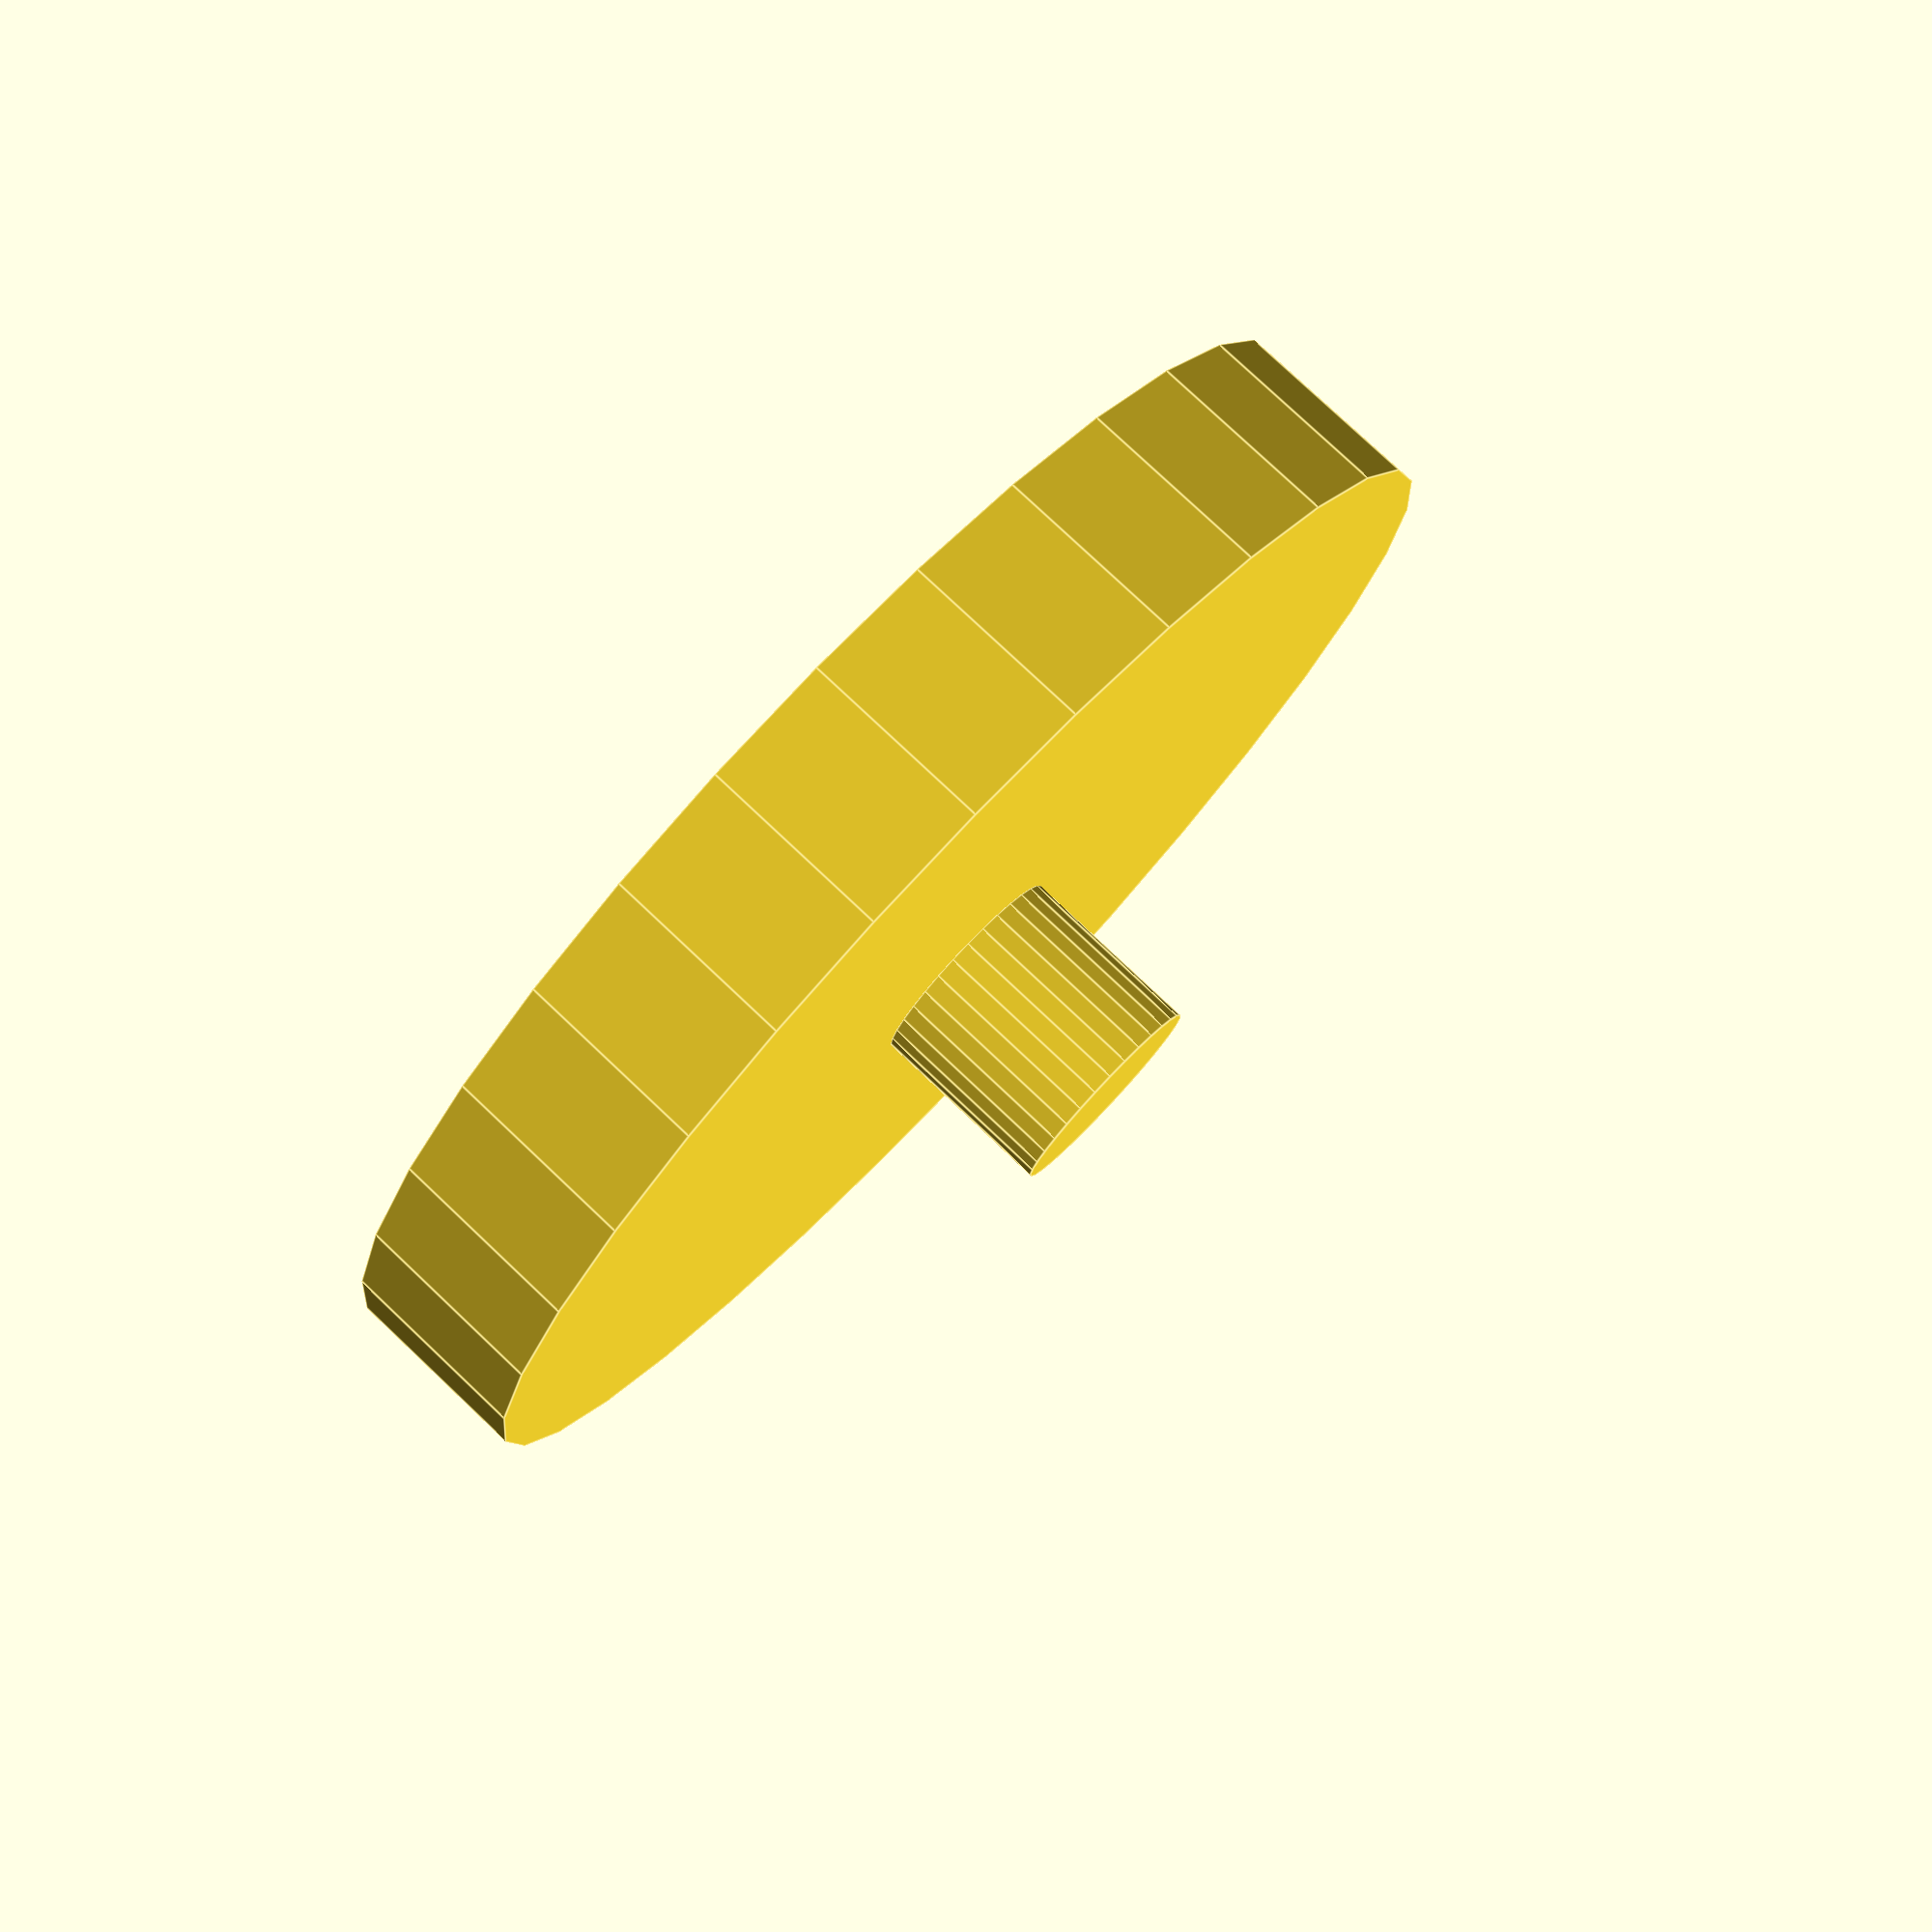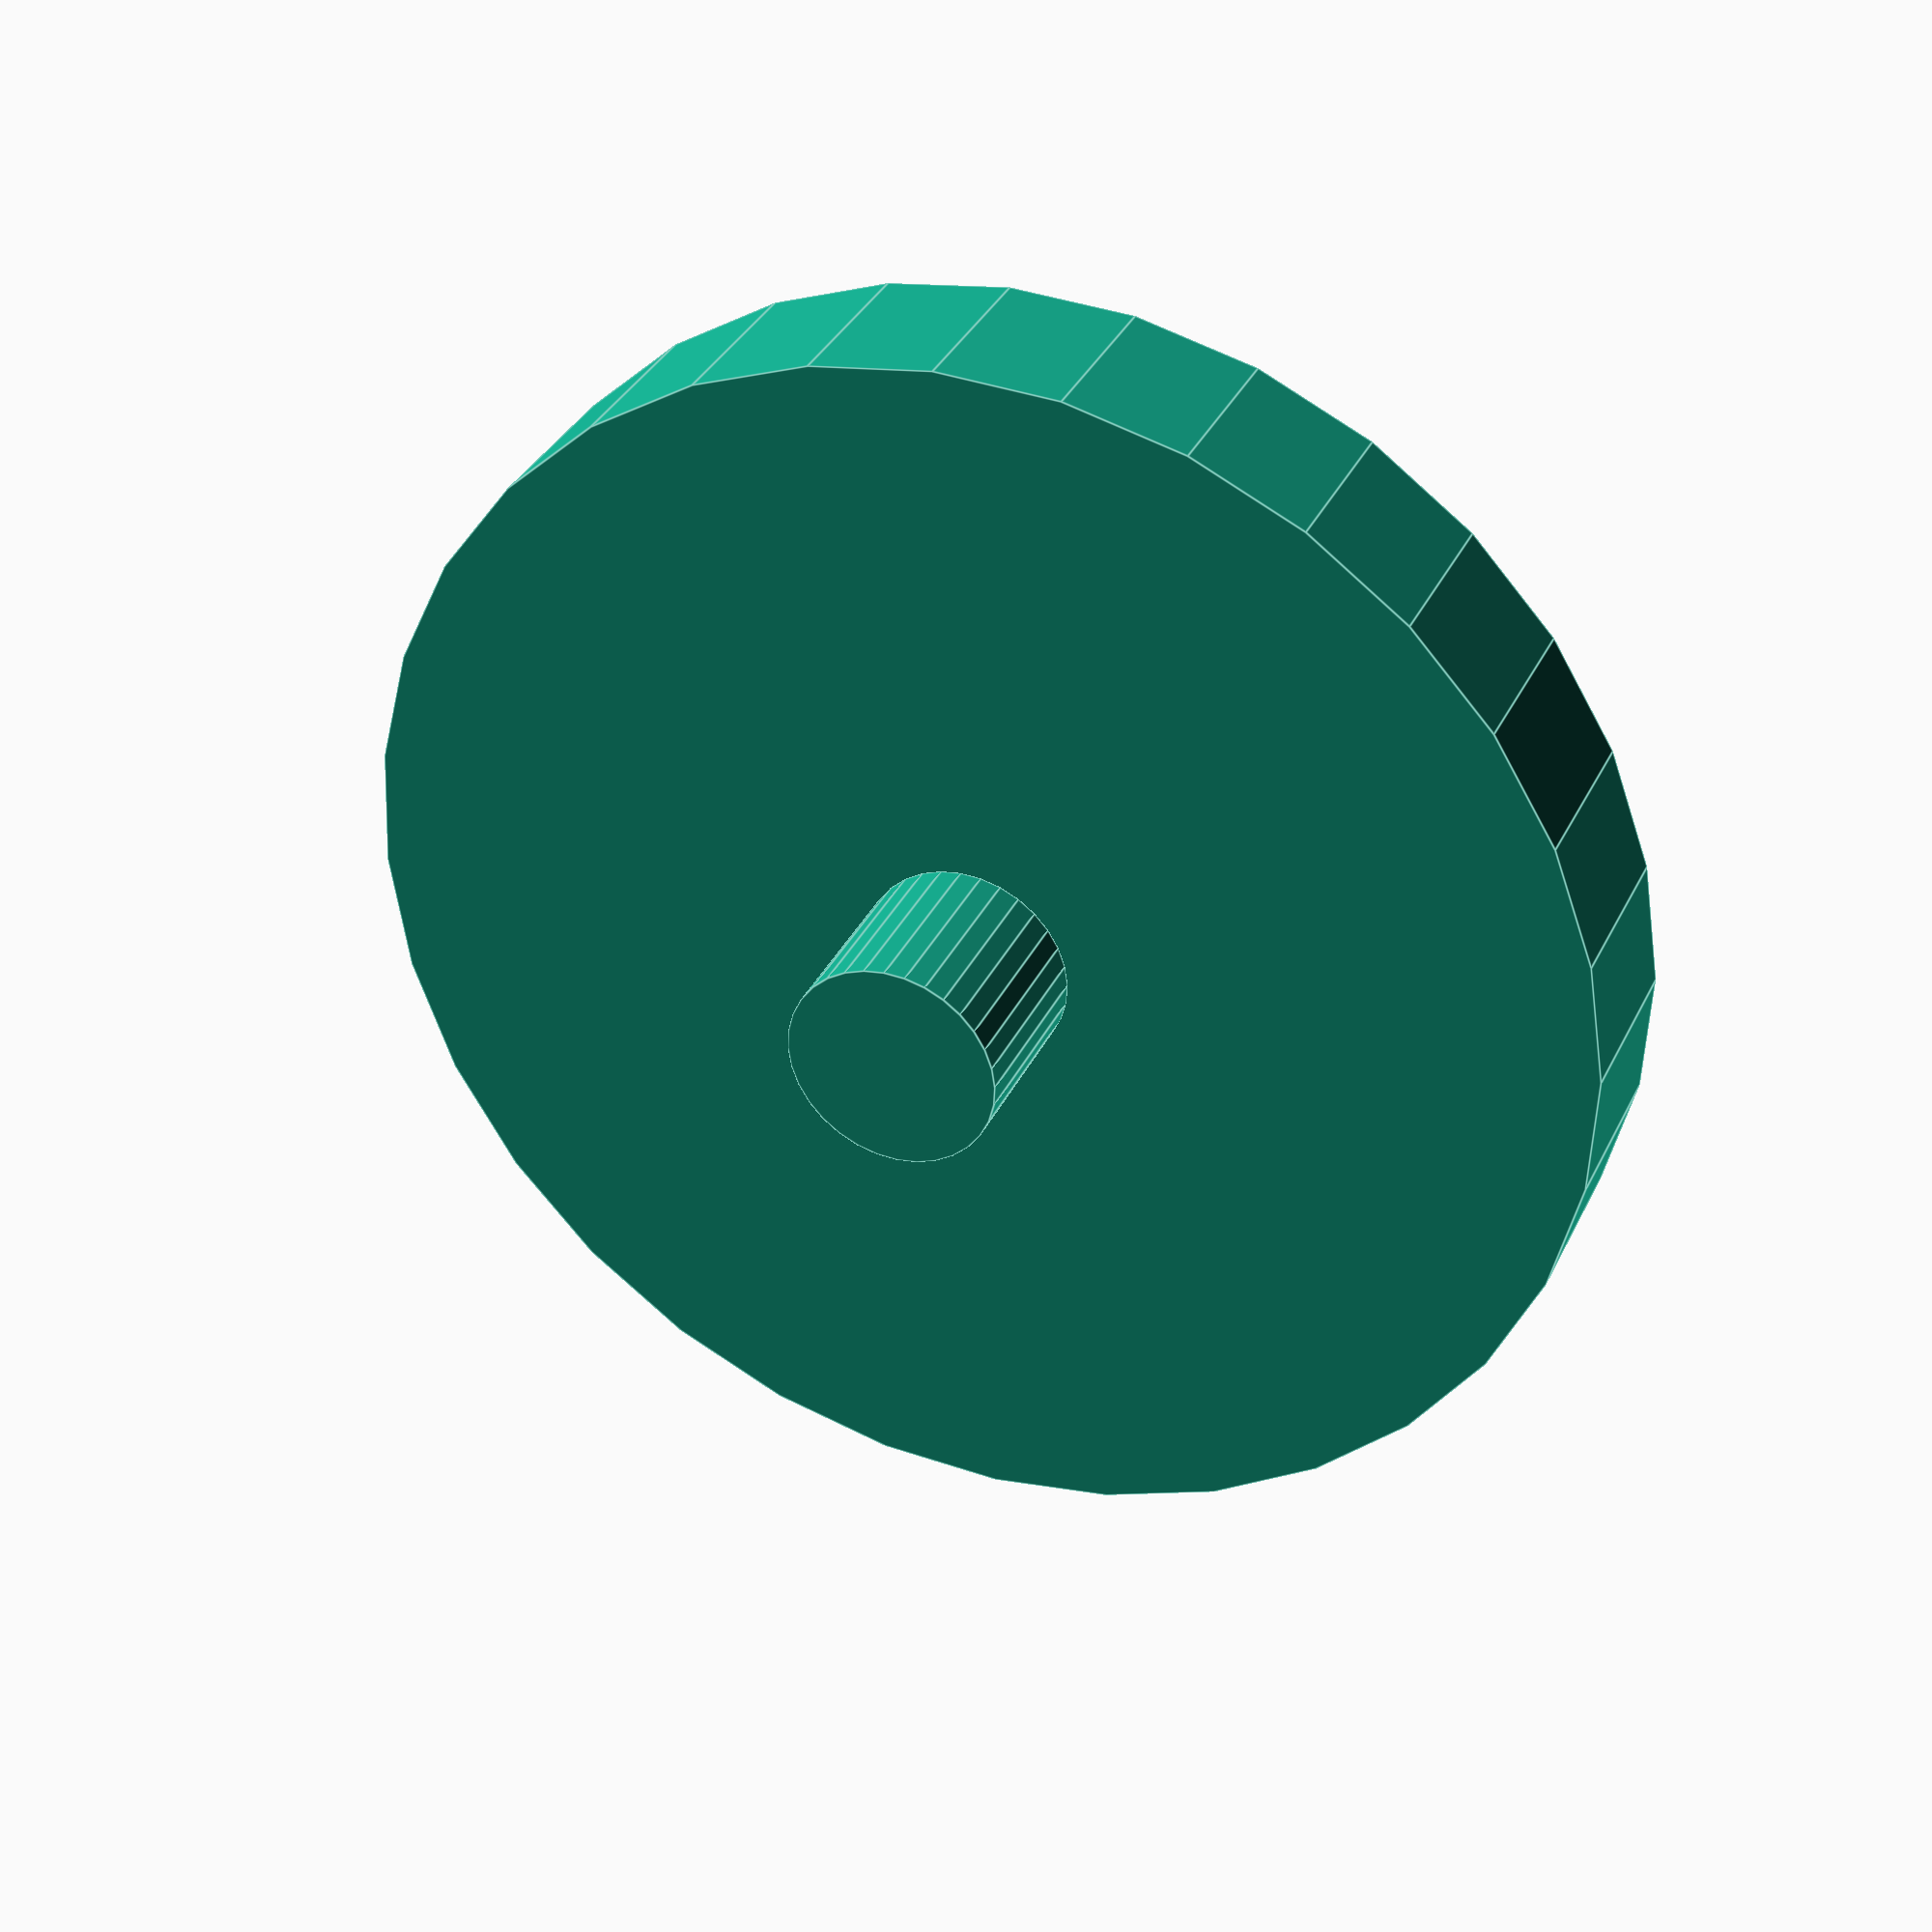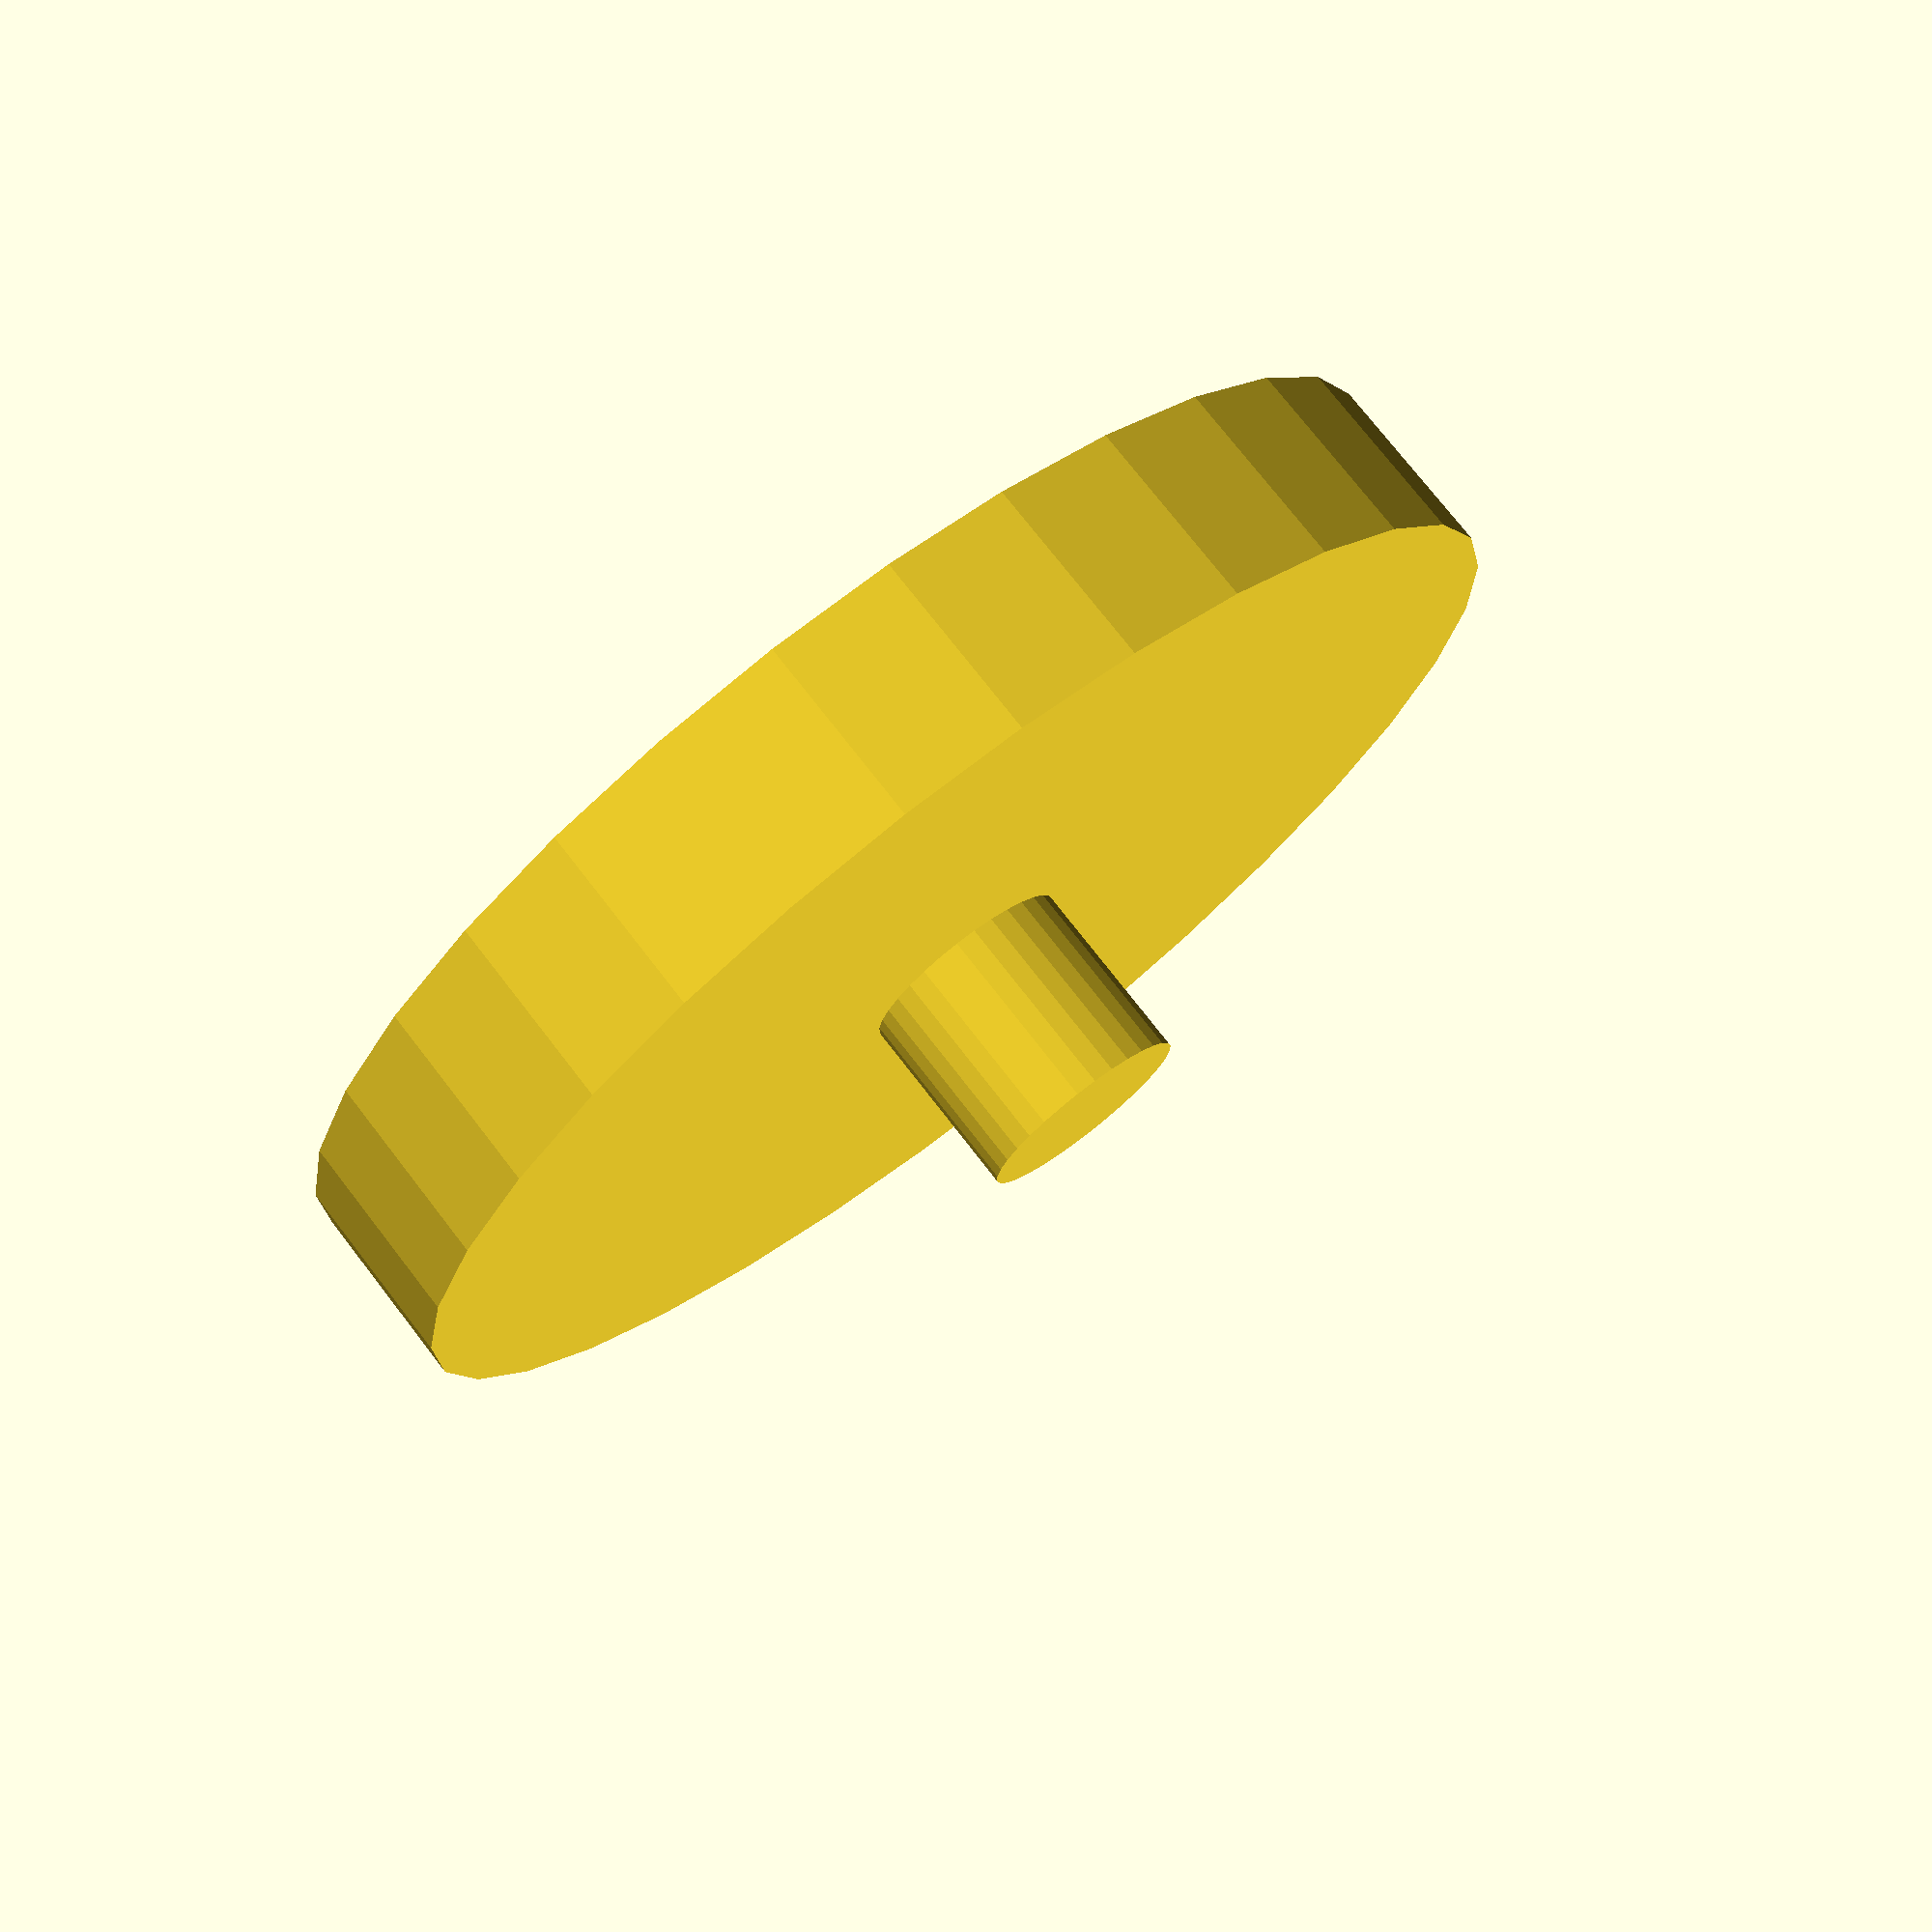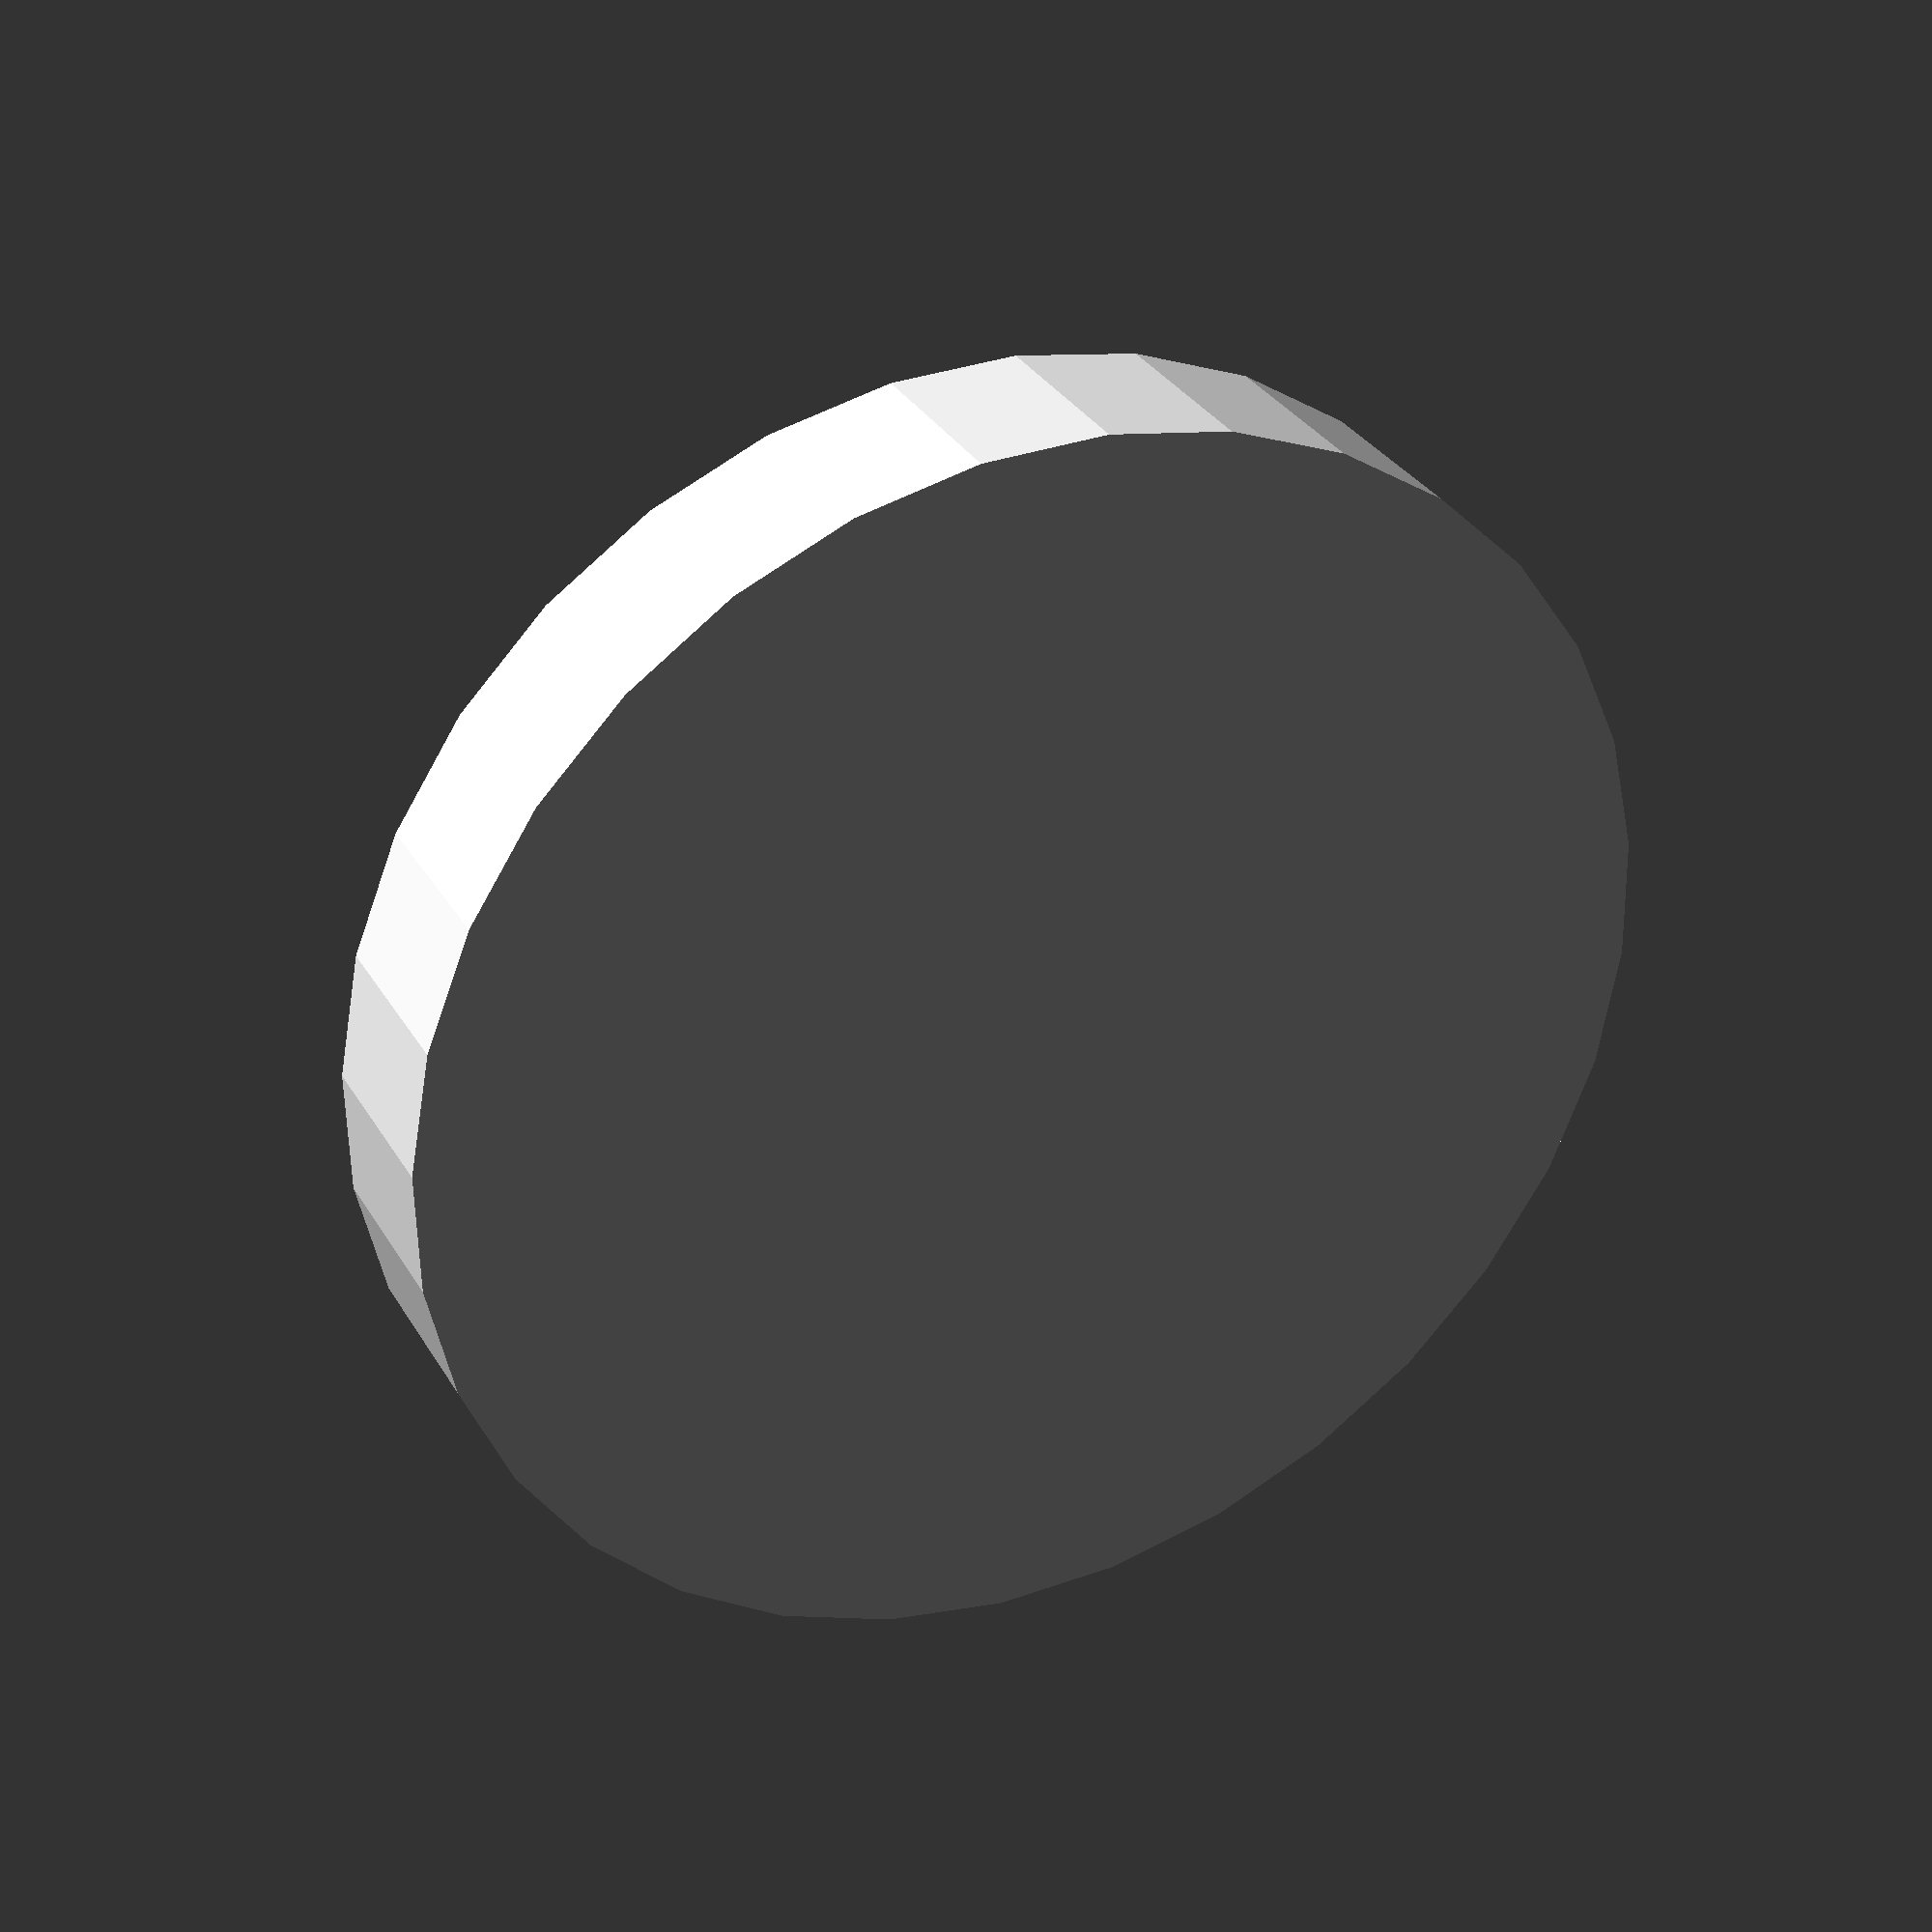
<openscad>
$fn = $preview ? 32 : 128;

// Parameters
tolerance = 0.05;
diameter = 48;
thickness = 2;
bearingInnerDiameter = 8;
bearingOuterDiameter = 22;
bearingHeight = 7;
baseHeight = 7;

cylinder(d=diameter, h=baseHeight, center=true);
translate([0, 0, (bearingHeight + baseHeight) / 2]) {
    cylinder(d=bearingInnerDiameter, h=(bearingHeight), center=true);
}


</openscad>
<views>
elev=280.8 azim=282.3 roll=313.4 proj=p view=edges
elev=146.1 azim=300.8 roll=157.5 proj=p view=edges
elev=285.2 azim=140.4 roll=322.3 proj=p view=wireframe
elev=148.6 azim=40.5 roll=25.7 proj=p view=solid
</views>
